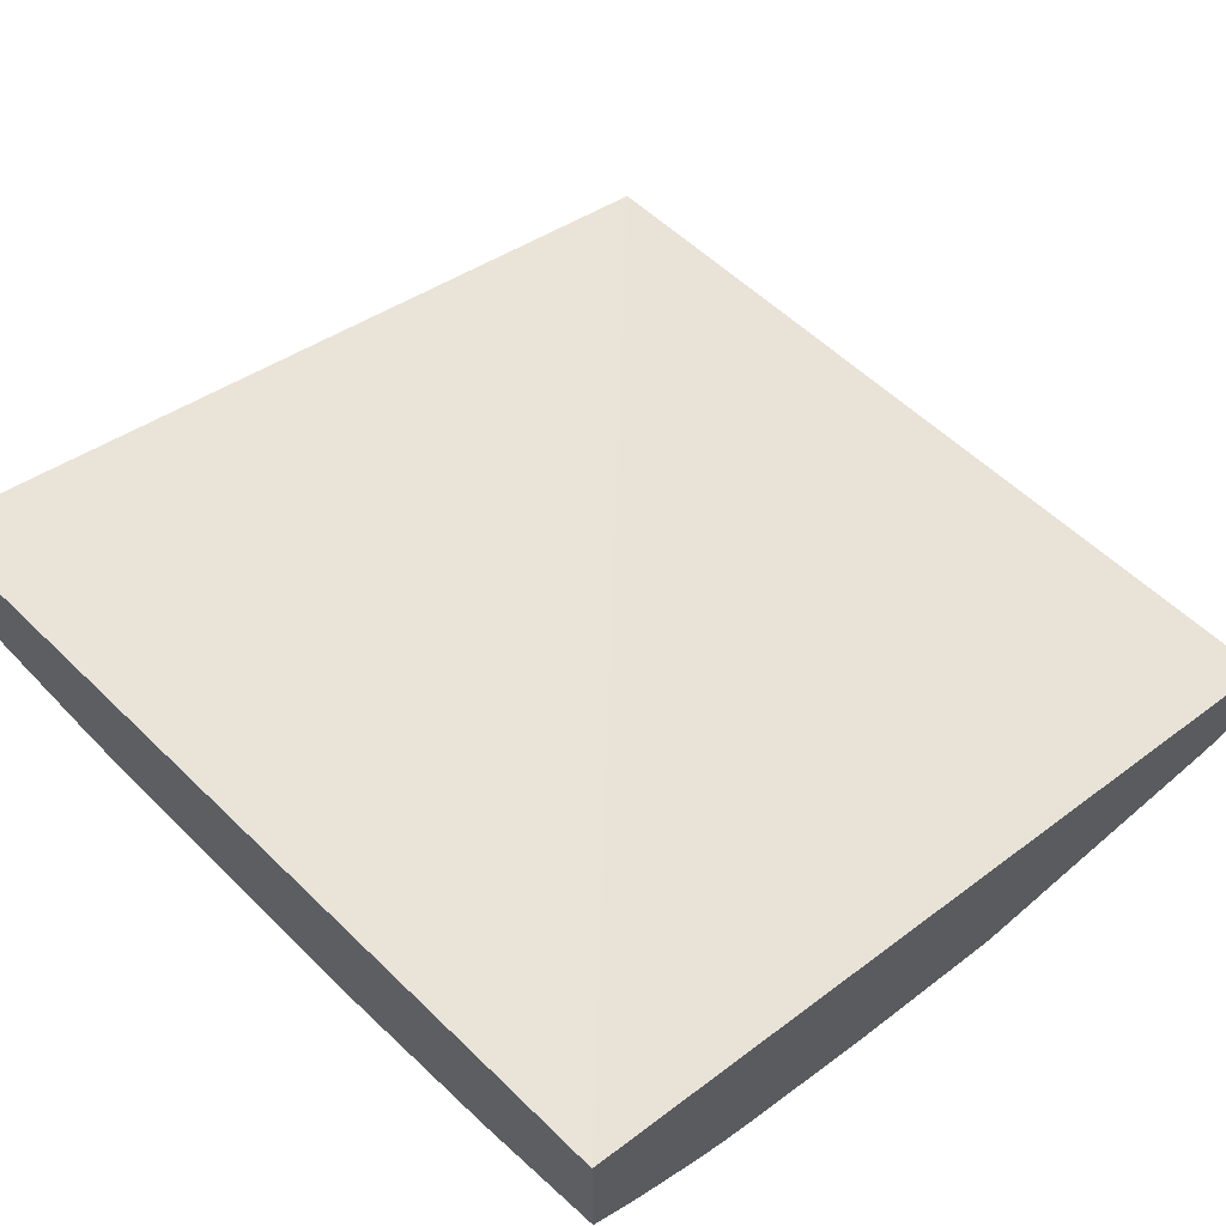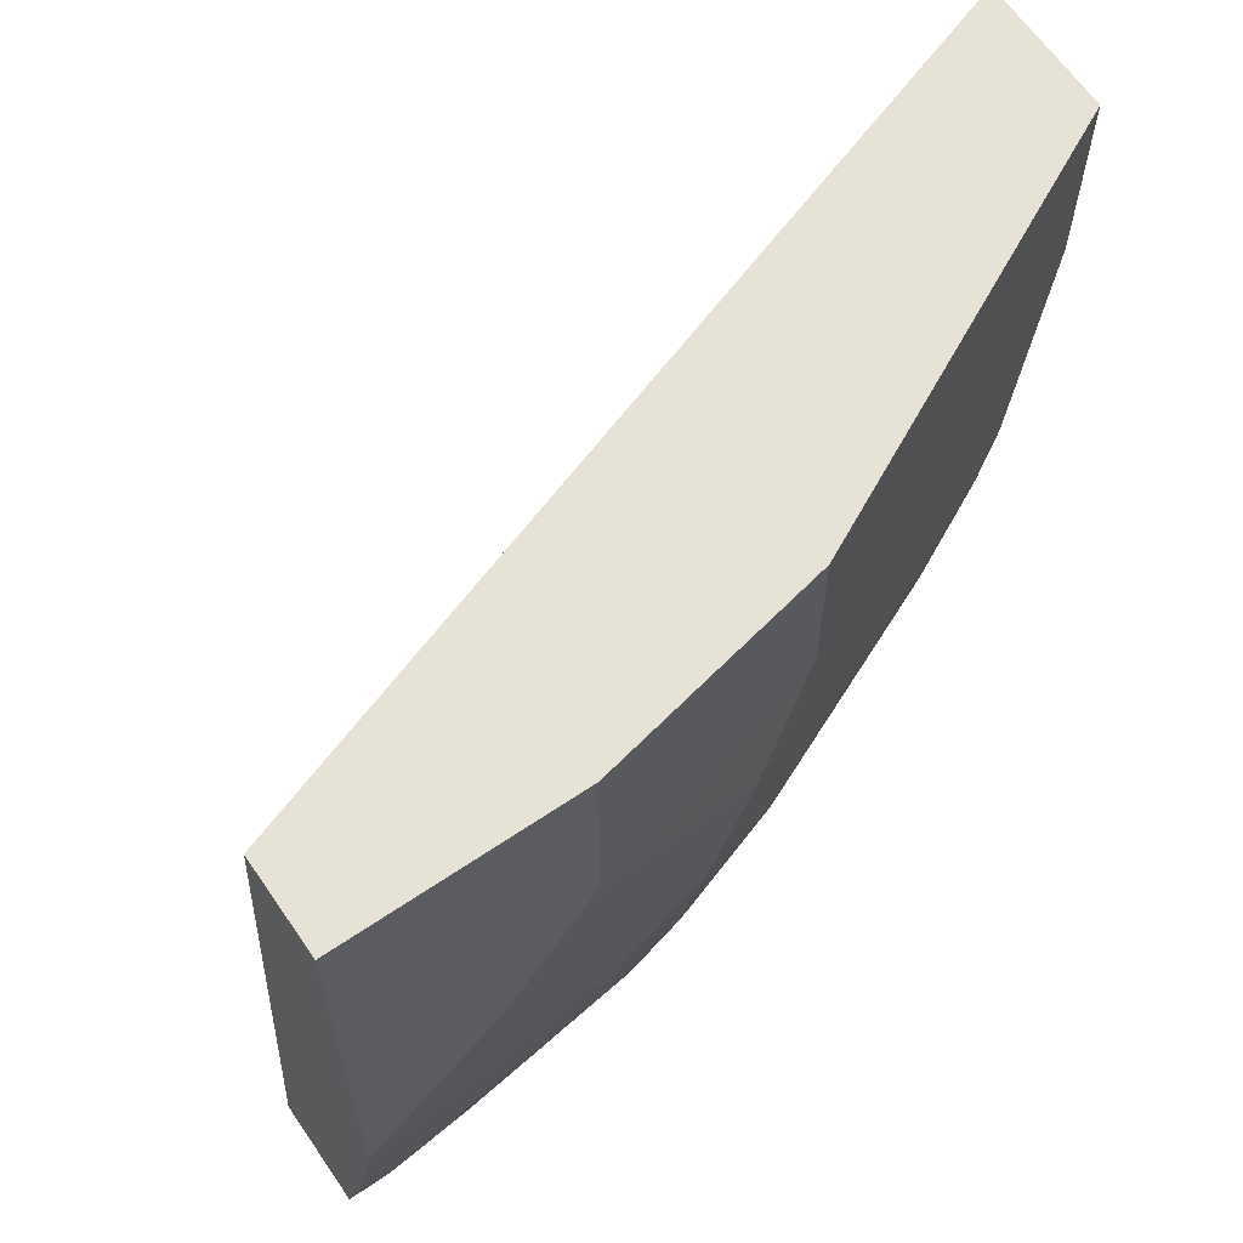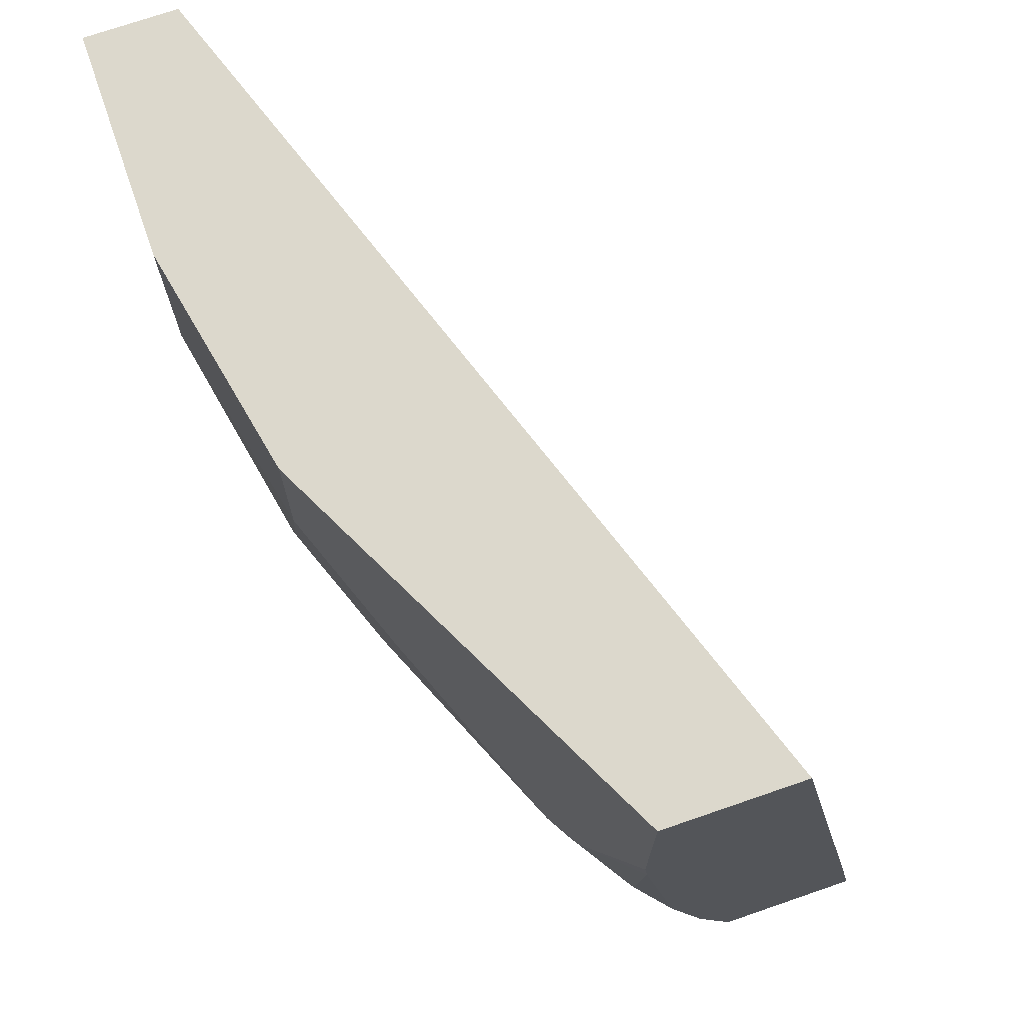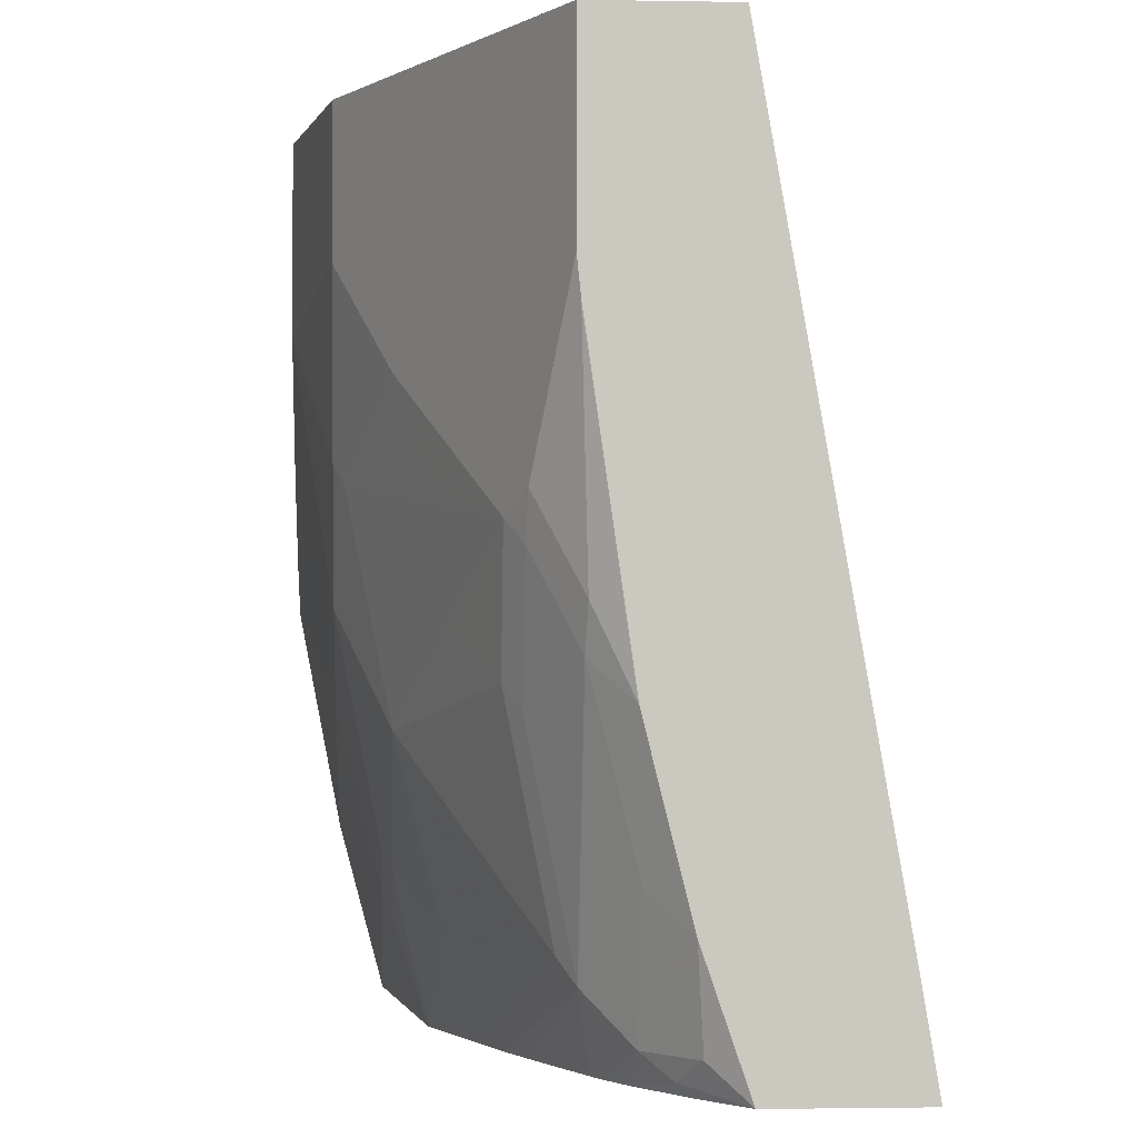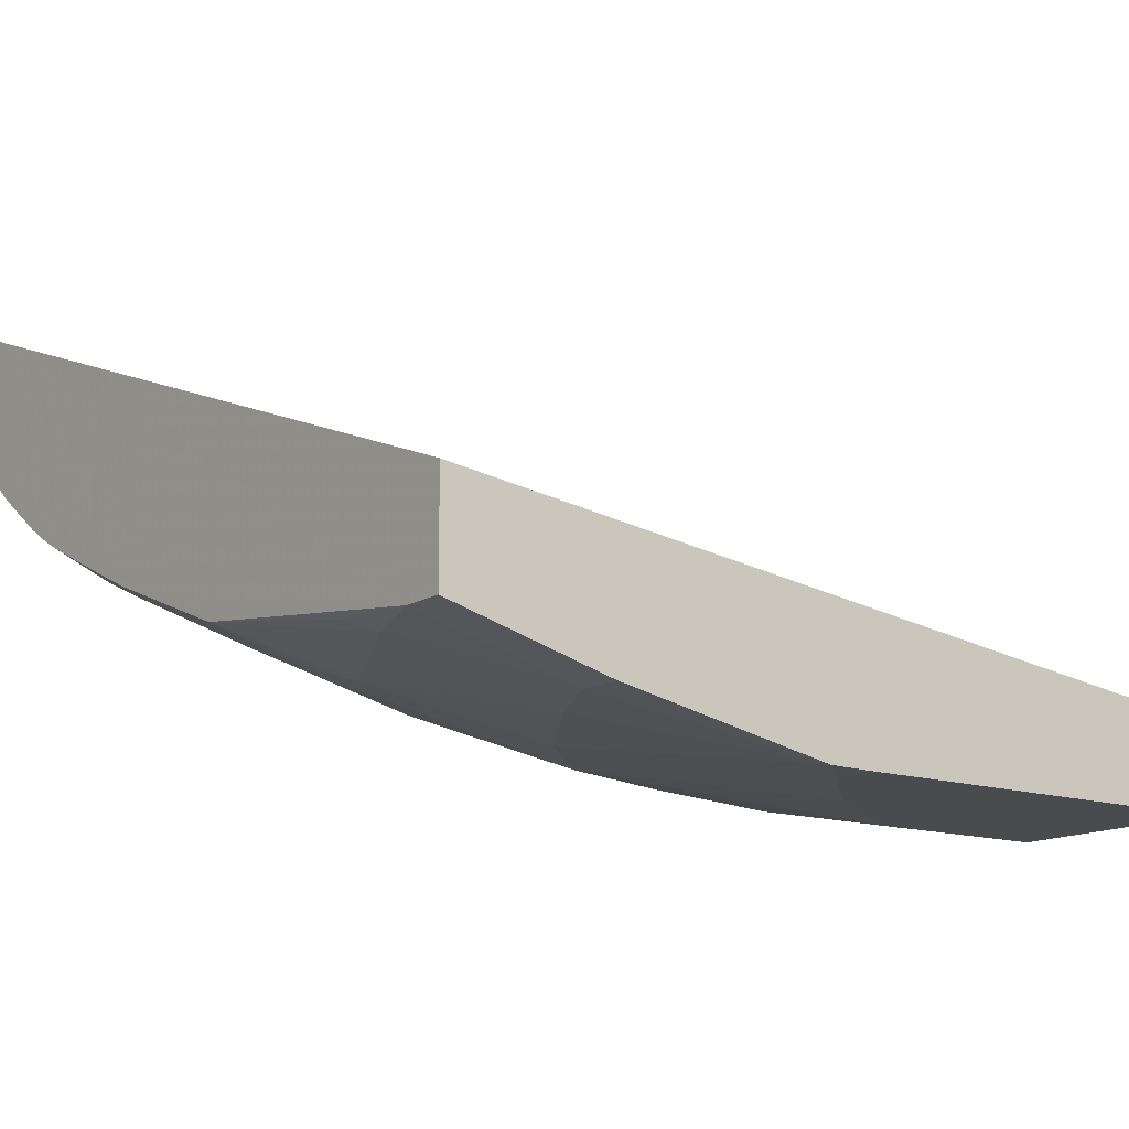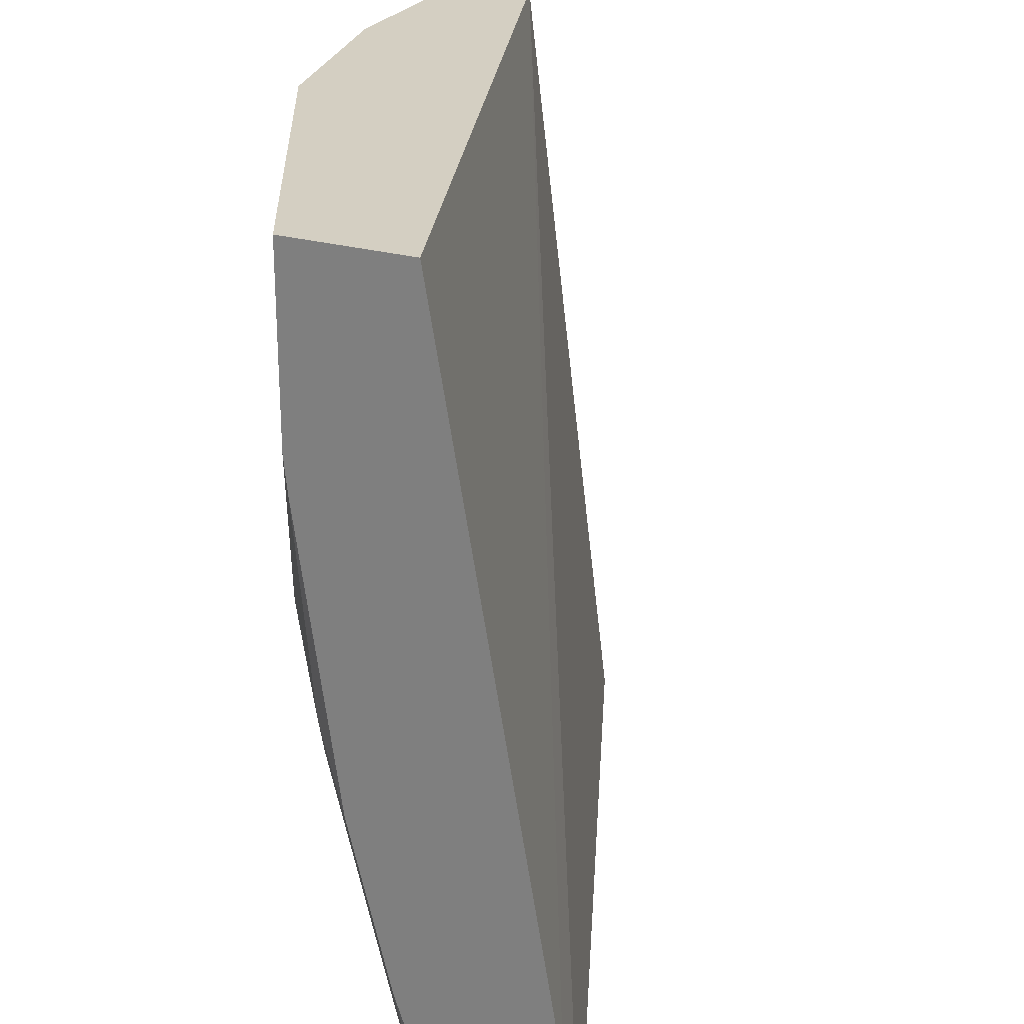
<metadata>
{"format":"obj","ext":"obj","renderer":"f3d","projection":"perspective","resolution":1024,"background":"white","views":[{"elev":61.6,"azim":-43.1,"up":"+Z"},{"elev":63.9,"azim":145.6,"up":"+Y"},{"elev":72.7,"azim":-109.0,"up":"+Y"},{"elev":-1.8,"azim":-93.5,"up":"+Y"},{"elev":-14.2,"azim":53.6,"up":"+Z"},{"elev":25.4,"azim":-65.2,"up":"+Y"}]}
</metadata>
<code>
v -0.0006171 -0.126 -0.6257
v -0.09482 -0.126 -0.6257
v -0.0006171 -0.126 -0.5877
v -0.0006171 -0.3034 -0.6257
v -0.1896 -0.126 -0.6067
v -0.09482 -0.2086 -0.6257
v -0.3572 -0.126 -0.466
v -0.3572 -0.4451 -0.4104
v -0.3572 -0.4883 -0.4031
v -0.0006171 -0.4883 -0.5427
v -0.0006171 -0.3223 -0.6254
v -0.01898 -0.3034 -0.6257
v -0.2483 -0.126 -0.5773
v -0.1896 -0.1896 -0.6067
v -0.199 -0.1991 -0.602
v -0.1706 -0.2654 -0.6067
v -0.05688 -0.2654 -0.6257
v -0.1517 -0.3223 -0.6067
v -0.3572 -0.126 -0.5229
v -0.3572 -0.4883 -0.4645
v -0.0006171 -0.4883 -0.5877
v -0.0006171 -0.3229 -0.6253
v -0.1138 -0.3602 -0.6067
v -0.2989 -0.126 -0.552
v -0.3128 -0.2939 -0.5451
v -0.1801 -0.2749 -0.602
v -0.2275 -0.2275 -0.5877
v -0.1612 -0.3318 -0.602
v -0.1517 -0.4171 -0.5877
v -0.3494 -0.126 -0.5268
v -0.3572 -0.2086 -0.5229
v -0.3572 -0.433 -0.4834
v -0.3476 -0.474 -0.4803
v -0.3318 -0.4834 -0.4882
v -0.3366 -0.4883 -0.481
v -0.01898 -0.4883 -0.5877
v -0.0006171 -0.4171 -0.6067
v -0.01898 -0.4171 -0.6067
v -0.05688 -0.3981 -0.6067
v -0.1327 -0.4361 -0.5877
v -0.3223 -0.3034 -0.538
v -0.3286 -0.2844 -0.5372
v -0.237 -0.237 -0.583
v -0.2559 -0.3318 -0.564
v -0.2938 -0.3507 -0.5451
v -0.1896 -0.3602 -0.5877
v -0.199 -0.3697 -0.583
v -0.1612 -0.4266 -0.583
v -0.3572 -0.2245 -0.5213
v -0.3572 -0.3572 -0.5023
v -0.3412 -0.4171 -0.5001
v -0.3223 -0.474 -0.5001
v -0.3081 -0.4883 -0.5006
v -0.3112 -0.4883 -0.4985
v -0.1517 -0.4883 -0.5688
v -0.06638 -0.4834 -0.583
v -0.05688 -0.474 -0.5877
v -0.1422 -0.4455 -0.583
v -0.3033 -0.3602 -0.538
v -0.3033 -0.455 -0.519
v -0.3412 -0.3412 -0.519
v -0.3476 -0.3223 -0.5182
v -0.2938 -0.4455 -0.5261
v -0.199 -0.4455 -0.564
v -0.2939 -0.4883 -0.5089
v -0.2228 -0.4883 -0.5415
v -0.218 -0.4834 -0.5451
v -0.2433 -0.4883 -0.5324
v -0.2844 -0.4883 -0.5137
f 29 40 58
f 29 58 48
f 29 48 46
f 31 42 49
f 32 50 51
f 32 51 33
f 34 53 54
f 33 51 52
f 34 52 53
f 34 54 35
f 36 55 56
f 28 29 46
f 36 56 57
f 33 52 34
f 26 47 44
f 25 41 42
f 26 28 46
f 26 43 27
f 25 59 41
f 25 45 59
f 25 44 45
f 25 26 44
f 25 43 26
f 25 27 43
f 25 42 31
f 24 31 30
f 24 25 31
f 23 39 40
f 22 39 23
f 36 57 38
f 26 46 47
f 38 57 40
f 63 67 66
f 40 57 55
f 63 64 67
f 60 69 65
f 60 68 69
f 60 66 68
f 60 63 66
f 55 57 56
f 55 67 64
f 55 66 67
f 52 60 65
f 52 65 53
f 51 60 52
f 51 61 60
f 50 61 51
f 50 62 61
f 38 40 39
f 49 62 50
f 48 58 55
f 47 64 63
f 47 48 64
f 46 48 47
f 45 60 59
f 45 63 60
f 45 47 63
f 44 47 45
f 42 62 49
f 41 62 42
f 41 61 62
f 41 60 61
f 41 59 60
f 40 55 58
f 48 55 64
f 22 37 38
f 22 38 39
f 21 36 38
f 7 31 49
f 7 19 31
f 6 18 16
f 6 17 18
f 6 16 14
f 5 15 13
f 5 14 15
f 4 11 12
f 3 9 10
f 3 8 9
f 3 7 8
f 2 14 5
f 2 6 14
f 1 6 2
f 7 49 50
f 1 17 6
f 1 4 12
f 1 11 4
f 1 22 11
f 1 37 22
f 1 21 37
f 1 3 10
f 1 7 3
f 1 19 7
f 1 30 19
f 1 24 30
f 1 13 24
f 1 5 13
f 1 2 5
f 21 38 37
f 1 12 17
f 7 50 32
f 1 10 21
f 7 20 9
f 20 34 35
f 7 32 20
f 20 33 34
f 20 32 33
f 19 30 31
f 18 29 28
f 18 23 40
f 16 28 26
f 16 18 28
f 15 27 25
f 15 26 27
f 15 16 26
f 14 16 15
f 13 25 24
f 13 15 25
f 18 40 29
f 12 23 18
f 9 20 35
f 12 18 17
f 7 9 8
f 9 35 54
f 9 54 53
f 9 65 69
f 9 69 68
f 9 53 65
f 9 66 55
f 11 23 12
f 11 22 23
f 9 68 66
f 9 36 21
f 9 21 10
f 9 55 36

</code>
